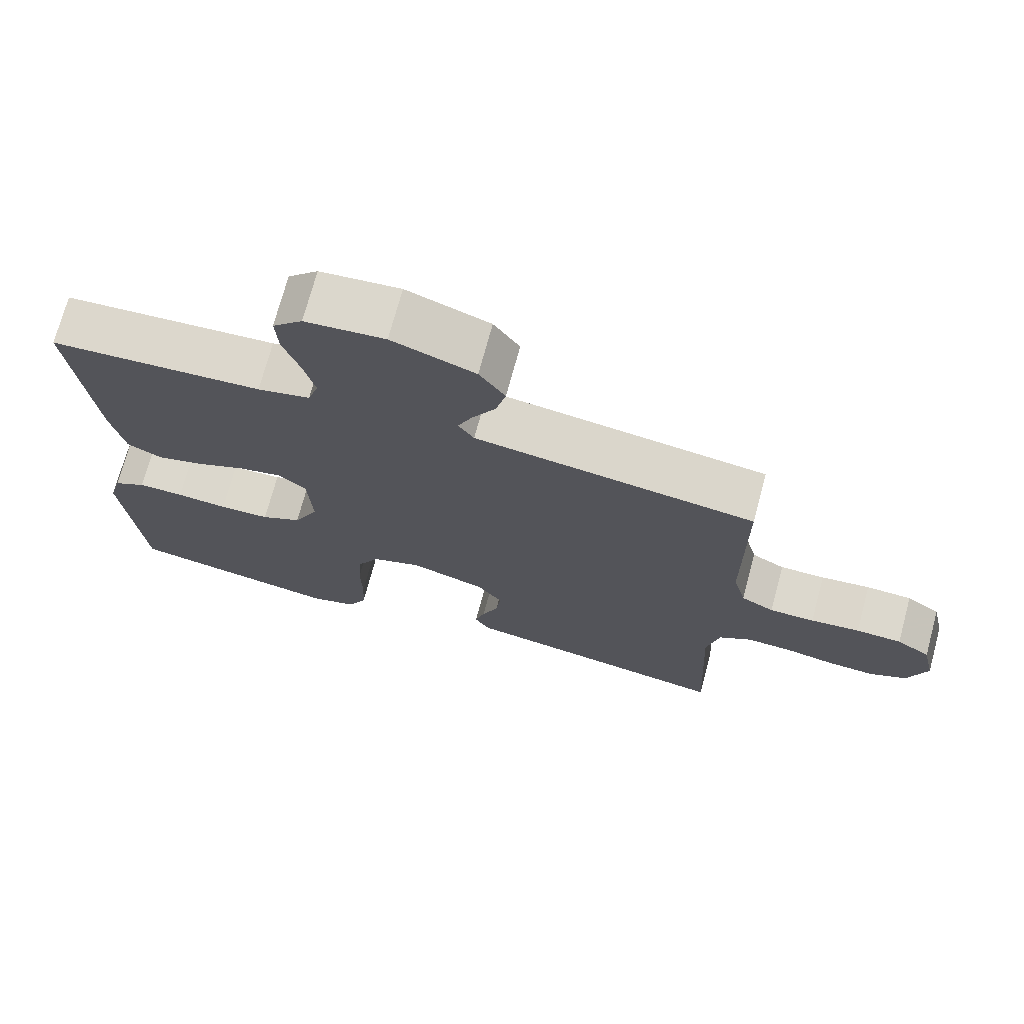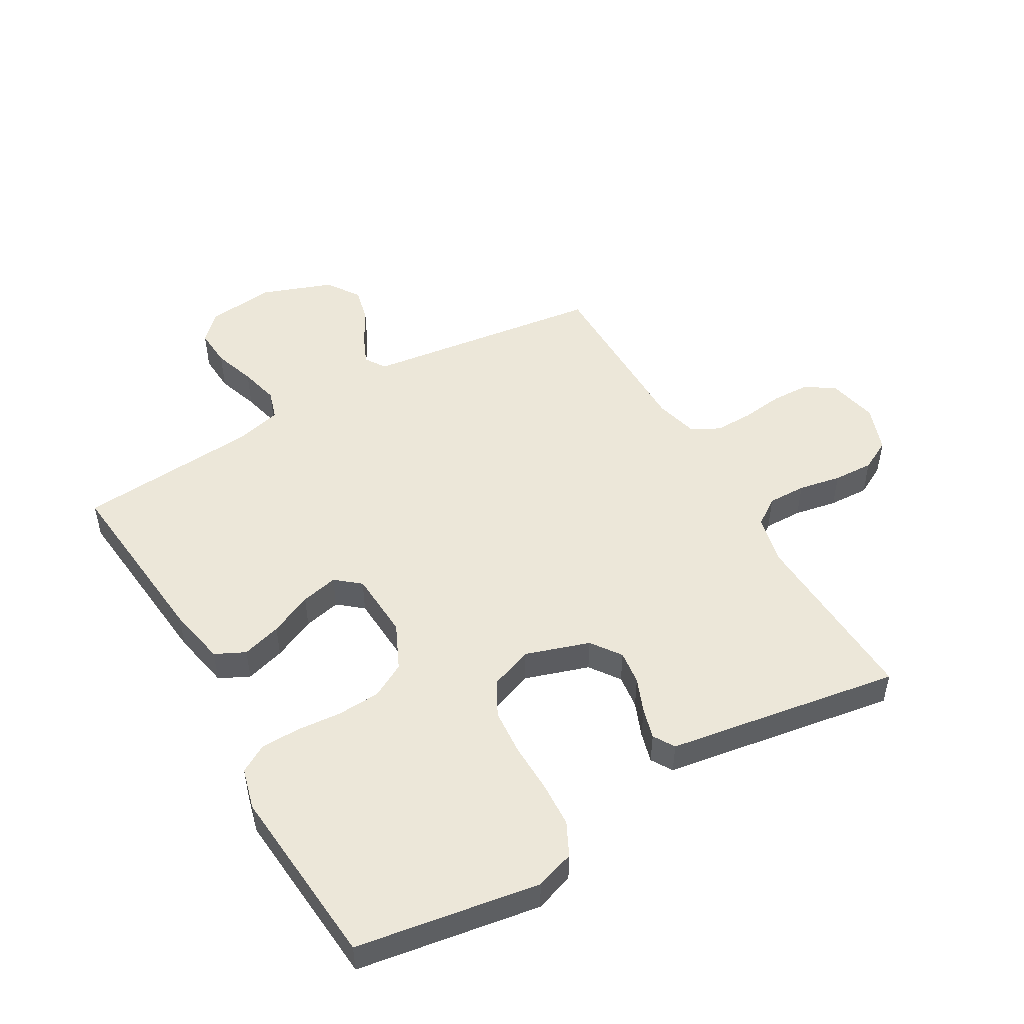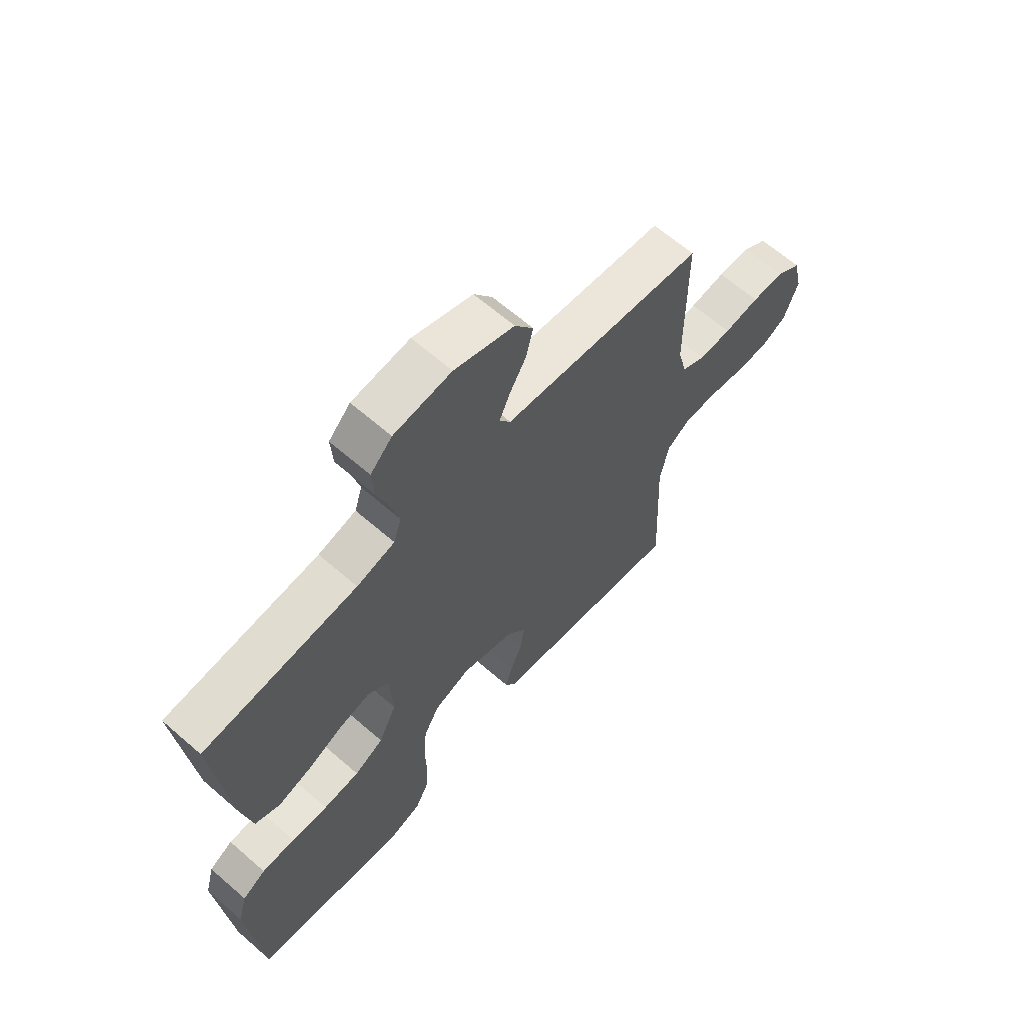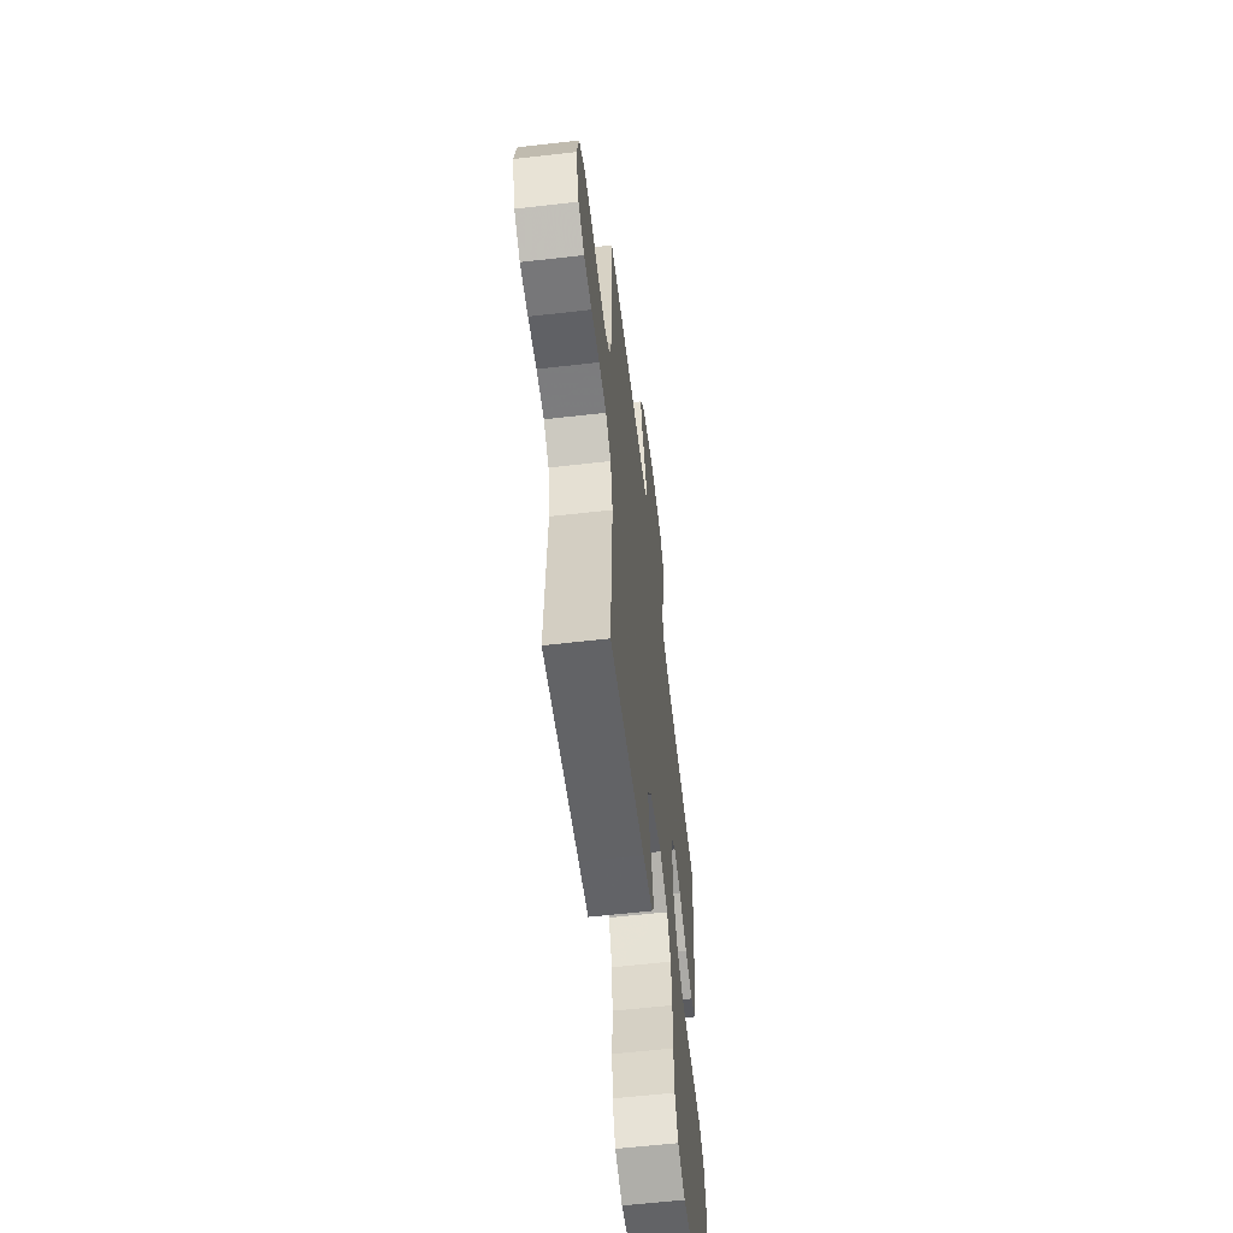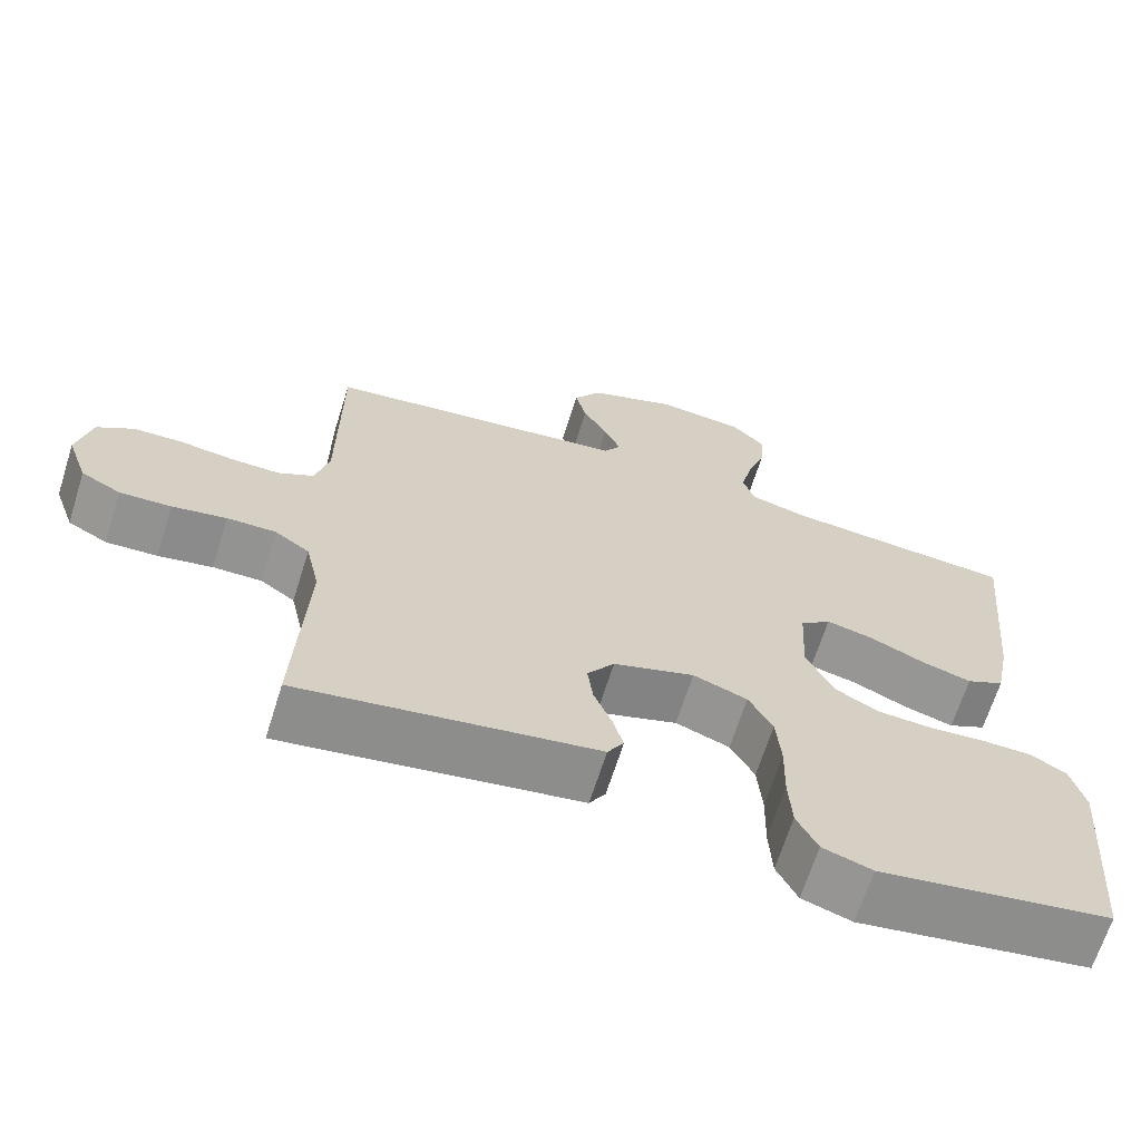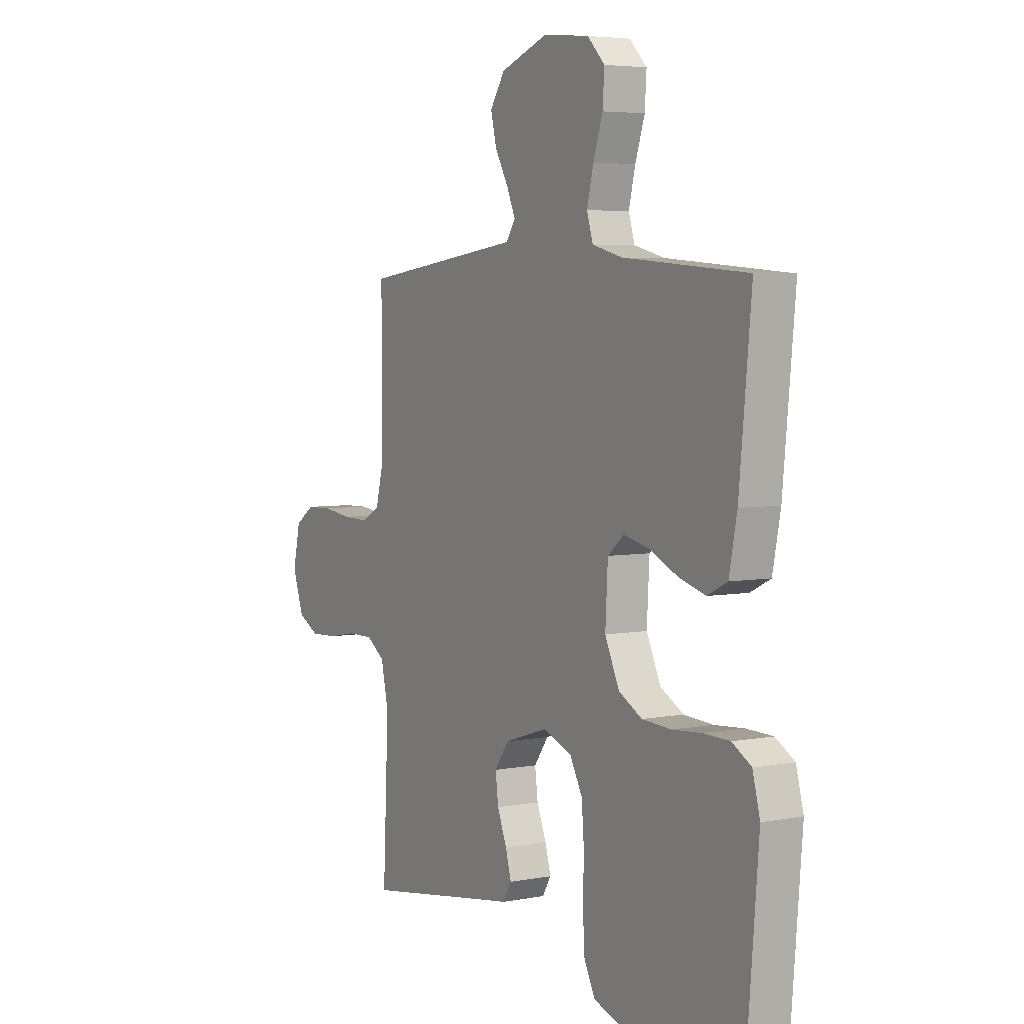
<metadata>
{"format":"obj","ext":"obj","renderer":"f3d","projection":"perspective","resolution":1024,"background":"white","views":[{"elev":72.5,"azim":-164.9,"up":"+Z"},{"elev":50.0,"azim":150.0,"up":"+Y"},{"elev":64.7,"azim":131.2,"up":"+Z"},{"elev":-59.8,"azim":-83.3,"up":"+Z"},{"elev":-66.8,"azim":-17.5,"up":"+Z"},{"elev":4.9,"azim":59.0,"up":"+Z"}]}
</metadata>
<code>
v -0.5 0.07 -0.5
v -0.486 0.07 -0.2
v -0.504 0.07 -0.118
v -0.549 0.07 -0.087
v -0.612 0.07 -0.088
v -0.682 0.07 -0.101
v -0.748 0.07 -0.104
v -0.799 0.07 -0.077
v -0.826 0.07 0
v -0.808 0.07 0.081
v -0.761 0.07 0.113
v -0.697 0.07 0.115
v -0.628 0.07 0.106
v -0.565 0.07 0.105
v -0.519 0.07 0.13
v -0.501 0.07 0.2
v -0.5 0.07 0.5
v -0.2 0.07 0.539
v -0.107 0.07 0.551
v -0.085 0.07 0.585
v -0.106 0.07 0.633
v -0.138 0.07 0.689
v -0.152 0.07 0.747
v -0.116 0.07 0.801
v 0 0.07 0.843
v 0.112 0.07 0.831
v 0.154 0.07 0.788
v 0.15 0.07 0.725
v 0.127 0.07 0.656
v 0.111 0.07 0.591
v 0.126 0.07 0.543
v 0.2 0.07 0.524
v 0.5 0.07 0.5
v 0.471 0.07 0.2
v 0.452 0.07 0.103
v 0.403 0.07 0.079
v 0.338 0.07 0.098
v 0.268 0.07 0.13
v 0.207 0.07 0.144
v 0.167 0.07 0.111
v 0.161 0.07 0
v 0.196 0.07 -0.075
v 0.253 0.07 -0.106
v 0.324 0.07 -0.11
v 0.396 0.07 -0.104
v 0.461 0.07 -0.105
v 0.507 0.07 -0.132
v 0.525 0.07 -0.2
v 0.5 0.07 -0.5
v 0.2 0.07 -0.548
v 0.136 0.07 -0.527
v 0.109 0.07 -0.473
v 0.105 0.07 -0.399
v 0.107 0.07 -0.317
v 0.101 0.07 -0.241
v 0.07 0.07 -0.184
v 0 0.07 -0.158
v -0.105 0.07 -0.192
v -0.14 0.07 -0.241
v -0.133 0.07 -0.297
v -0.11 0.07 -0.354
v -0.096 0.07 -0.404
v -0.117 0.07 -0.439
v -0.2 0.07 -0.452
v -0.5 0 -0.5
v -0.486 0 -0.2
v -0.504 0 -0.118
v -0.549 0 -0.087
v -0.612 0 -0.088
v -0.682 0 -0.101
v -0.748 0 -0.104
v -0.799 0 -0.077
v -0.826 0 0
v -0.808 0 0.081
v -0.761 0 0.113
v -0.697 0 0.115
v -0.628 0 0.106
v -0.565 0 0.105
v -0.519 0 0.13
v -0.501 0 0.2
v -0.5 0 0.5
v -0.2 0 0.539
v -0.107 0 0.551
v -0.085 0 0.585
v -0.106 0 0.633
v -0.138 0 0.689
v -0.152 0 0.747
v -0.116 0 0.801
v 0 0 0.843
v 0.112 0 0.831
v 0.154 0 0.788
v 0.15 0 0.725
v 0.127 0 0.656
v 0.111 0 0.591
v 0.126 0 0.543
v 0.2 0 0.524
v 0.5 0 0.5
v 0.471 0 0.2
v 0.452 0 0.103
v 0.403 0 0.079
v 0.338 0 0.098
v 0.268 0 0.13
v 0.207 0 0.144
v 0.167 0 0.111
v 0.161 0 0
v 0.196 0 -0.075
v 0.253 0 -0.106
v 0.324 0 -0.11
v 0.396 0 -0.104
v 0.461 0 -0.105
v 0.507 0 -0.132
v 0.525 0 -0.2
v 0.5 0 -0.5
v 0.2 0 -0.548
v 0.136 0 -0.527
v 0.109 0 -0.473
v 0.105 0 -0.399
v 0.107 0 -0.317
v 0.101 0 -0.241
v 0.07 0 -0.184
v 0 0 -0.158
v -0.105 0 -0.192
v -0.14 0 -0.241
v -0.133 0 -0.297
v -0.11 0 -0.354
v -0.096 0 -0.404
v -0.117 0 -0.439
v -0.2 0 -0.452
f 61 62 63 64
f 60 61 64 1
f 59 60 1 2
f 58 59 2 3
f 57 58 3 4
f 51 52 53 54
f 51 54 55
f 50 51 55
f 49 50 55
f 48 49 55 56
f 44 45 46 47
f 43 44 47 48
f 35 36 37 38
f 35 38 39
f 32 33 34 35
f 31 32 35 39
f 30 31 39 40
f 26 27 28 29
f 26 29 30
f 25 26 30
f 21 22 23 24
f 20 21 24 25
f 16 17 18 19
f 15 16 19
f 10 11 12 13
f 10 13 14
f 9 10 14
f 8 9 14
f 5 6 7 8
f 4 5 8 14
f 57 4 14 15
f 43 48 56 57
f 42 43 57 15
f 25 30 40 41
f 20 25 41
f 19 20 41
f 15 19 41 42
f 128 127 126 125
f 65 128 125 124
f 66 65 124 123
f 67 66 123 122
f 68 67 122 121
f 118 117 116 115
f 119 118 115
f 119 115 114
f 119 114 113
f 120 119 113 112
f 111 110 109 108
f 112 111 108 107
f 102 101 100 99
f 103 102 99
f 99 98 97 96
f 103 99 96 95
f 104 103 95 94
f 93 92 91 90
f 94 93 90
f 94 90 89
f 88 87 86 85
f 89 88 85 84
f 83 82 81 80
f 83 80 79
f 77 76 75 74
f 78 77 74
f 78 74 73
f 78 73 72
f 72 71 70 69
f 78 72 69 68
f 79 78 68 121
f 121 120 112 107
f 79 121 107 106
f 105 104 94 89
f 105 89 84
f 105 84 83
f 106 105 83 79
f 1 65 66 2
f 2 66 67 3
f 3 67 68 4
f 4 68 69 5
f 5 69 70 6
f 6 70 71 7
f 7 71 72 8
f 8 72 73 9
f 9 73 74 10
f 10 74 75 11
f 11 75 76 12
f 12 76 77 13
f 13 77 78 14
f 14 78 79 15
f 15 79 80 16
f 16 80 81 17
f 17 81 82 18
f 18 82 83 19
f 19 83 84 20
f 20 84 85 21
f 21 85 86 22
f 22 86 87 23
f 23 87 88 24
f 24 88 89 25
f 25 89 90 26
f 26 90 91 27
f 27 91 92 28
f 28 92 93 29
f 29 93 94 30
f 30 94 95 31
f 31 95 96 32
f 32 96 97 33
f 33 97 98 34
f 34 98 99 35
f 35 99 100 36
f 36 100 101 37
f 37 101 102 38
f 38 102 103 39
f 39 103 104 40
f 40 104 105 41
f 41 105 106 42
f 42 106 107 43
f 43 107 108 44
f 44 108 109 45
f 45 109 110 46
f 46 110 111 47
f 47 111 112 48
f 48 112 113 49
f 49 113 114 50
f 50 114 115 51
f 51 115 116 52
f 52 116 117 53
f 53 117 118 54
f 54 118 119 55
f 55 119 120 56
f 56 120 121 57
f 57 121 122 58
f 58 122 123 59
f 59 123 124 60
f 60 124 125 61
f 61 125 126 62
f 62 126 127 63
f 63 127 128 64
f 64 128 65 1

</code>
